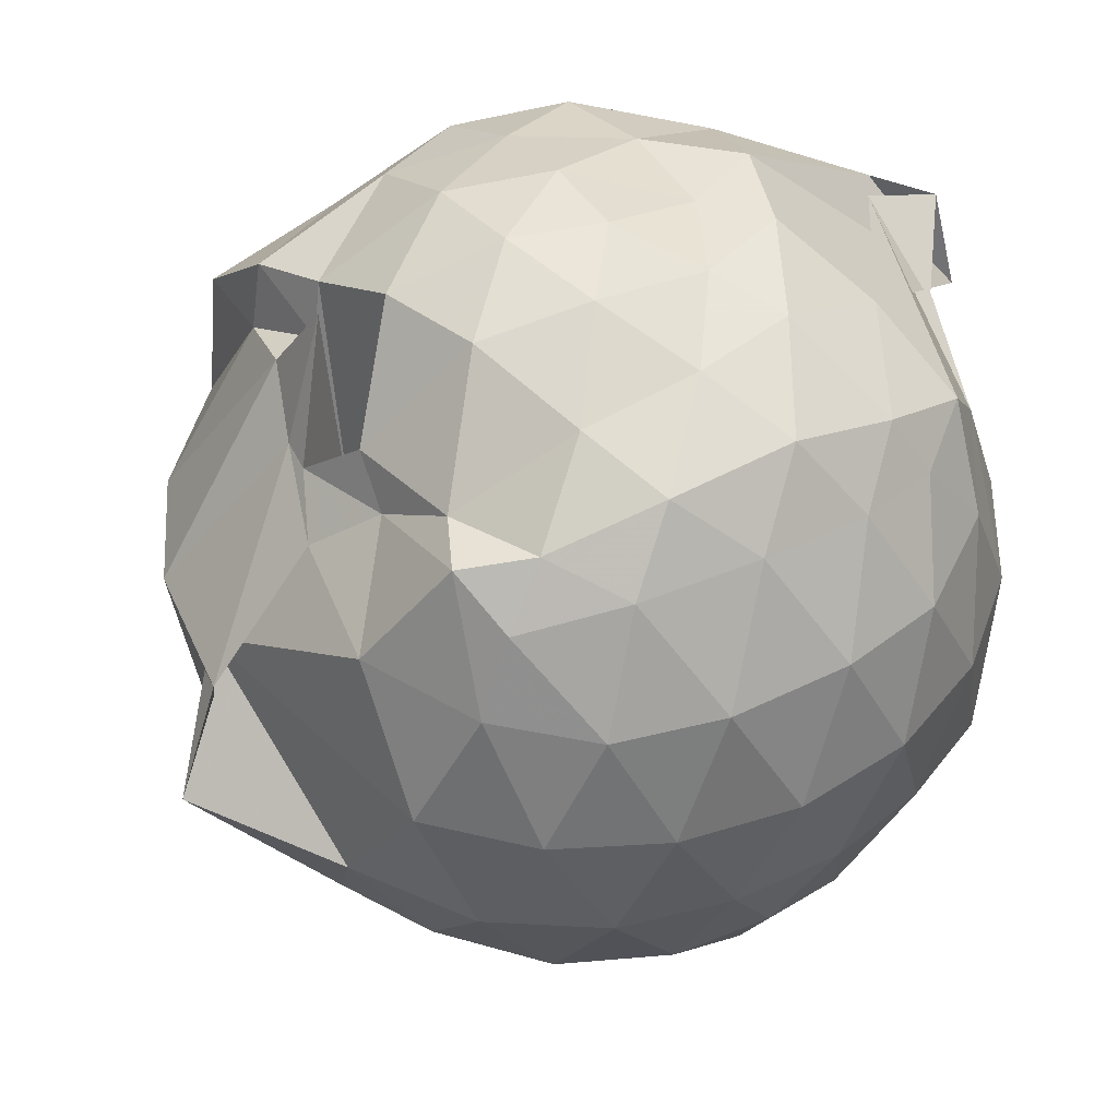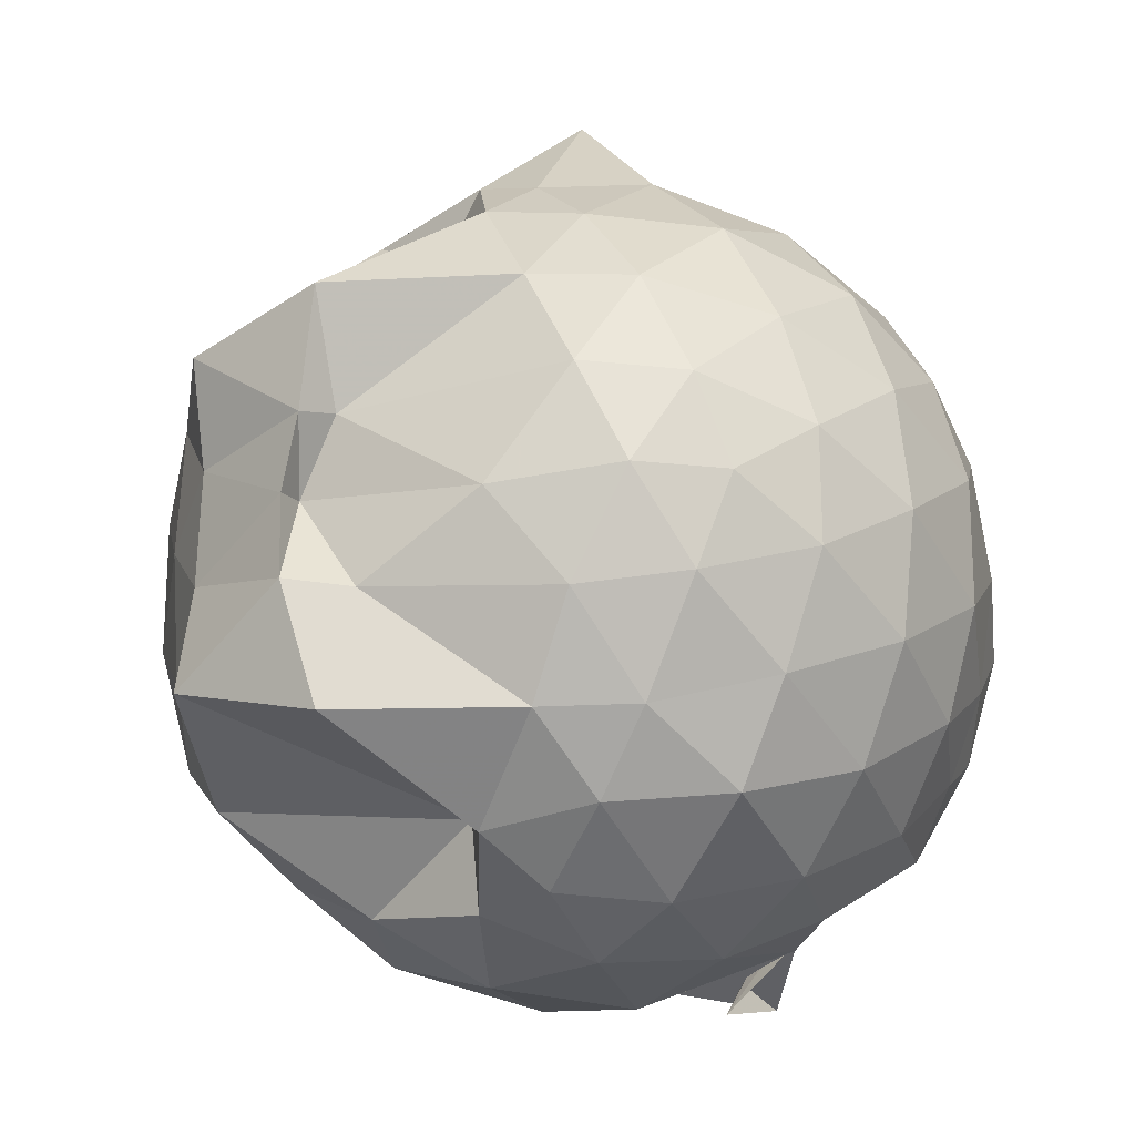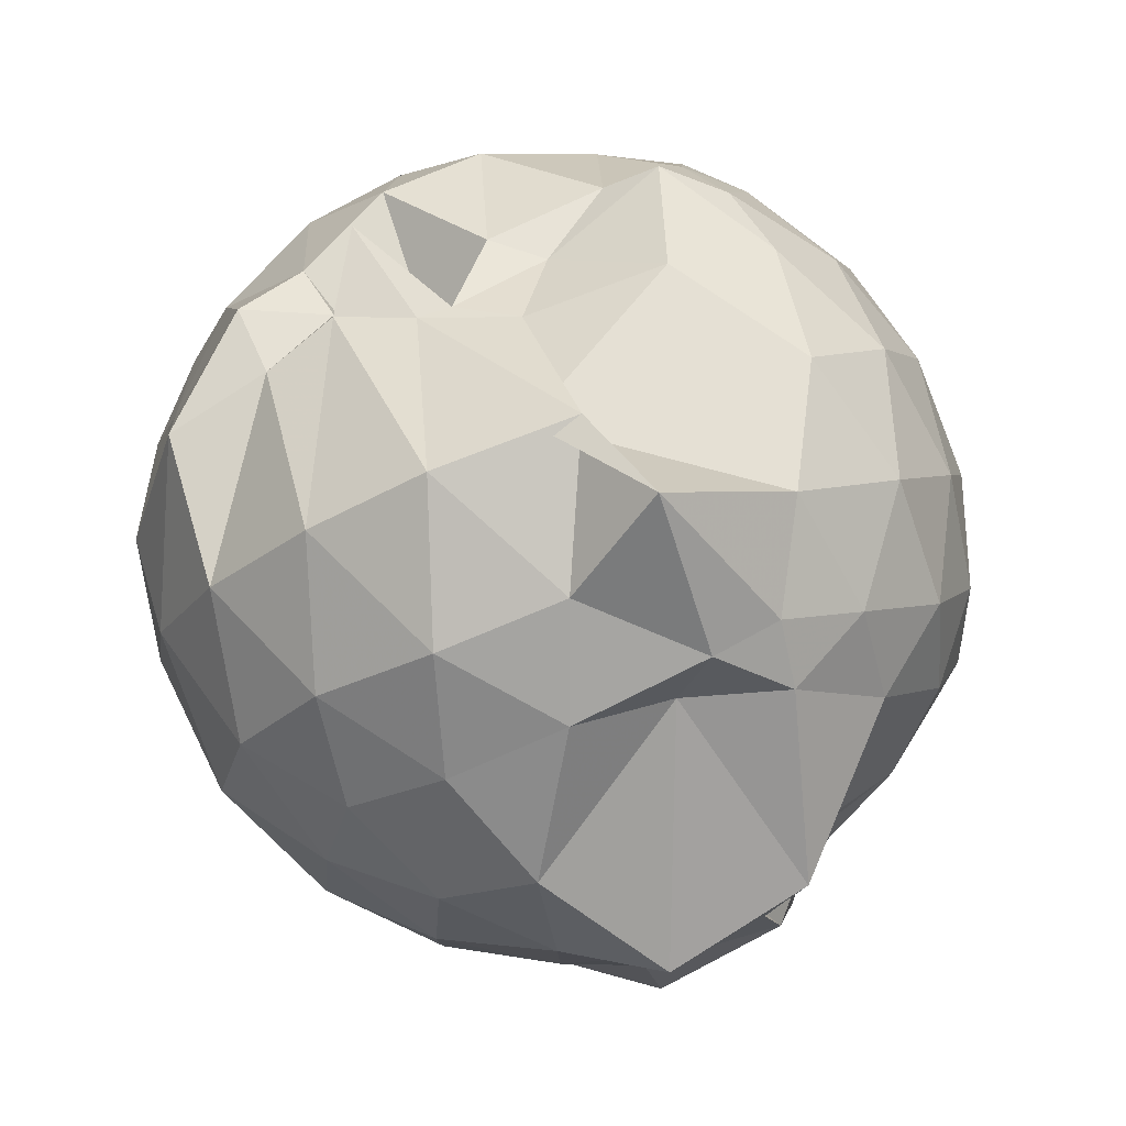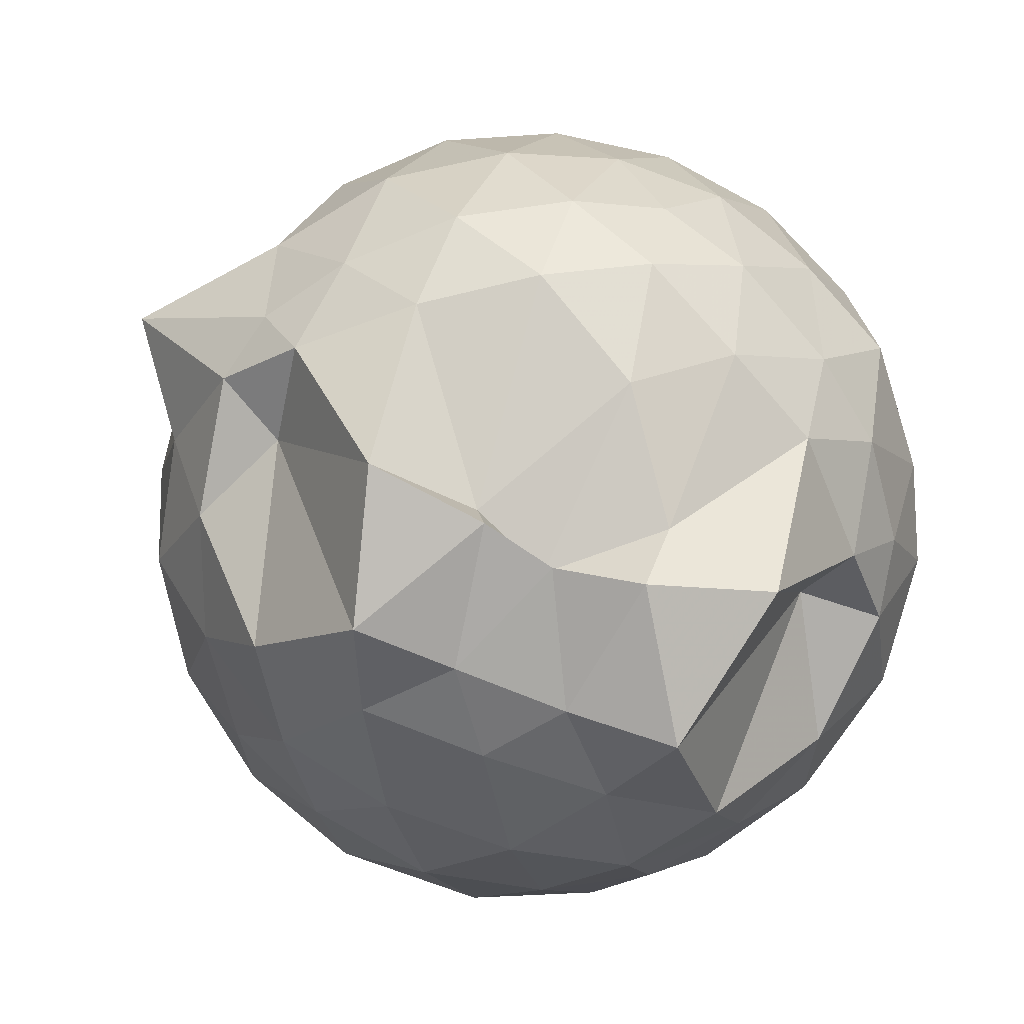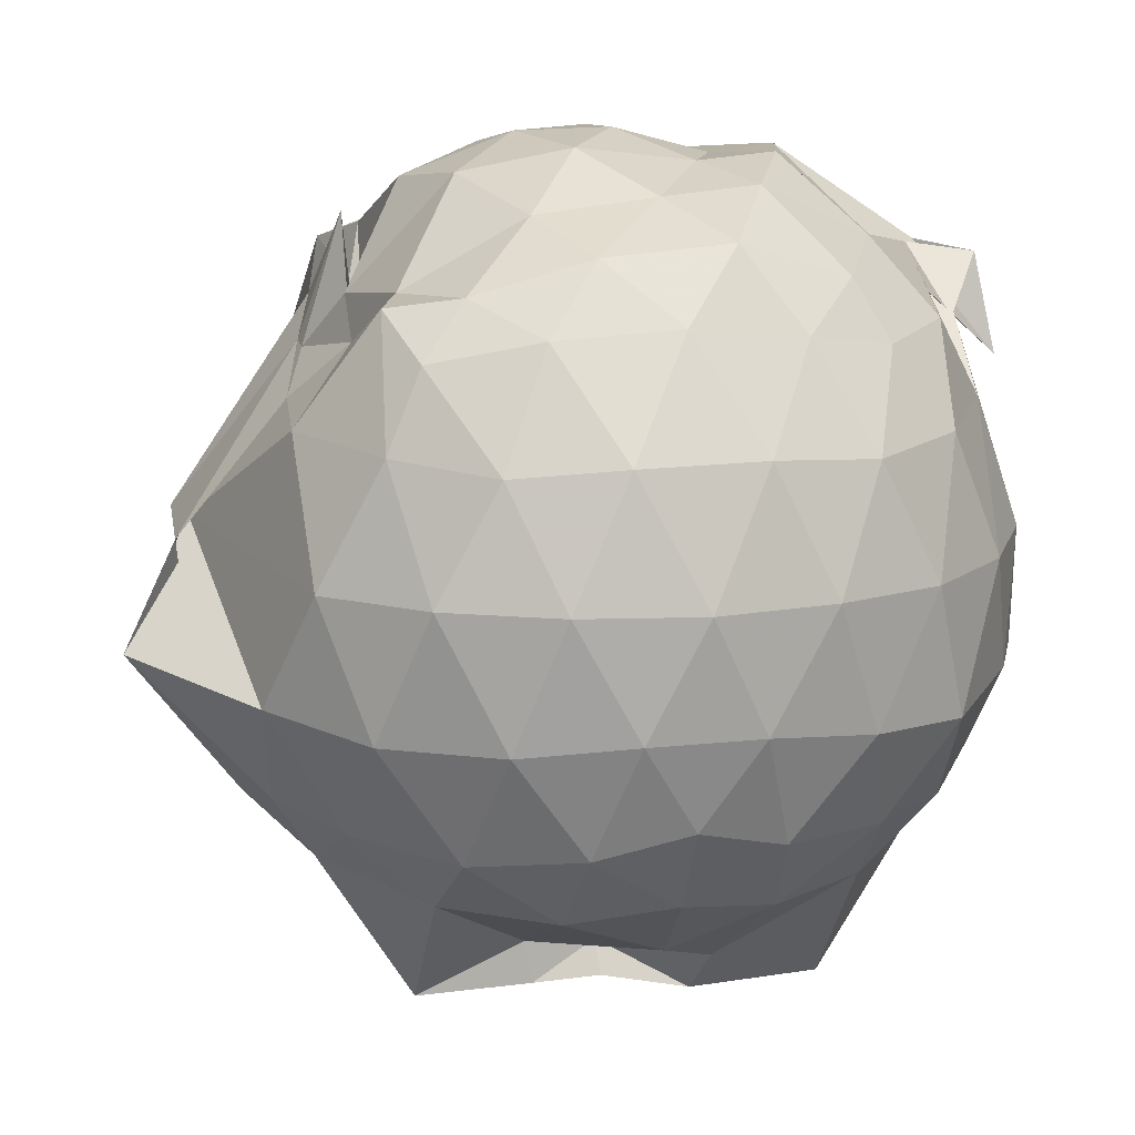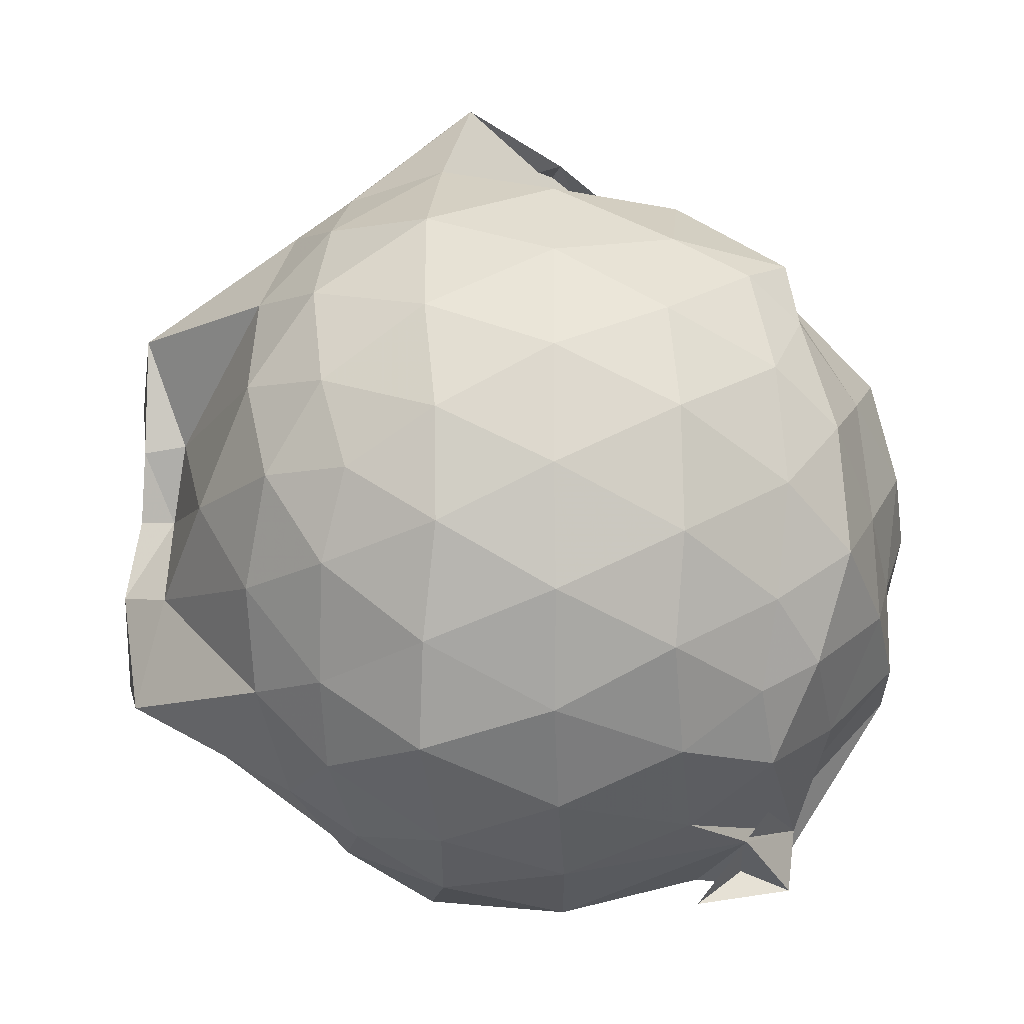
<metadata>
{"format":"obj","ext":"obj","renderer":"f3d","projection":"perspective","resolution":1024,"background":"white","views":[{"elev":45.2,"azim":-118.6,"up":"+Z"},{"elev":-16.1,"azim":-133.8,"up":"+Y"},{"elev":80.0,"azim":157.5,"up":"+Y"},{"elev":-77.0,"azim":-110.4,"up":"+Z"},{"elev":11.6,"azim":-104.1,"up":"+Z"},{"elev":-9.9,"azim":-90.2,"up":"+Y"}]}
</metadata>
<code>
v -0.8868 -0.118 1.002
v -0.9497 -0.08055 -1.01
v -0.01659 -0.08962 0.6385
v -0.09416 0.1746 0.6183
v -0.3299 0.475 0.7182
v -0.5303 0.4332 0.6325
v -0.6466 0.4696 0.8042
v -0.7792 0.5879 0.5055
v -1.029 0.5158 0.5445
v -1.352 0.5076 0.6543
v -1.487 0.4483 0.5494
v -1.573 0.1977 0.6017
v -1.605 -0.09253 0.6235
v -1.577 -0.37 0.5958
v -1.501 -0.5817 0.564
v -1.363 -0.7431 0.6011
v -0.7776 -0.8773 0.7138
v -0.826 -1.036 0.6924
v -0.7043 -0.999 0.5957
v -0.5293 -0.9198 0.619
v -0.2538 -0.7033 0.5565
v -0.09299 -0.3424 0.6757
v 0.1032 0.1436 0.381
v -0.07755 0.497 0.4987
v -0.3368 0.5052 0.5473
v -0.5243 0.5292 0.6025
v -0.6969 0.5845 0.5128
v -0.9125 0.6448 0.408
v -1.255 0.6875 0.387
v -1.519 0.5324 0.3617
v -1.678 0.3191 0.3352
v -1.754 0.06442 0.3581
v -1.752 -0.2335 0.3642
v -1.679 -0.4979 0.3456
v -1.51 -0.7278 0.3705
v -1.24 -0.8866 0.4055
v -1.001 -0.9174 0.5684
v -0.702 -1.003 0.4609
v -0.4862 -0.9134 0.4987
v -0.2551 -0.7615 0.5703
v -0.02423 -0.5595 0.4733
v 0.09409 -0.2837 0.3946
v 0.1242 0.2228 0.1332
v -0.03707 0.5157 0.1299
v -0.2868 0.7416 0.1226
v -0.5747 0.8753 0.1133
v -0.9257 0.906 0.0976
v -0.8159 0.8624 0.1327
v -1.468 0.6775 0.06894
v -1.669 0.4662 0.06476
v -1.786 0.2044 0.06134
v -1.829 -0.08561 0.05967
v -1.789 -0.3758 0.06421
v -1.663 -0.644 0.06262
v -1.472 -0.8559 0.07561
v -1.206 -1.006 0.09434
v -0.9257 -1.094 0.0976
v -0.5957 -1.068 0.1062
v -0.2924 -0.9375 0.1145
v -0.04103 -0.7165 0.1226
v 0.1207 -0.433 0.1268
v 0.1729 -0.09853 0.1309
v 0.03749 0.3706 -0.2044
v -0.1689 0.622 -0.2061
v -0.4409 0.7894 -0.2424
v -0.7527 0.8512 -0.2523
v -0.9966 1.036 -0.1454
v -1.304 0.7712 -0.2132
v -1.558 0.5731 -0.2451
v -1.721 0.3159 -0.2436
v -1.8 0.05188 -0.2157
v -1.801 -0.2183 -0.2129
v -1.714 -0.4895 -0.2434
v -1.591 -0.7289 -0.2532
v -1.337 -0.93 -0.2073
v -1.109 -1.036 -0.2069
v -0.7899 -1.063 -0.2429
v -0.448 -0.9823 -0.2391
v -0.173 -0.8202 -0.2034
v 0.02935 -0.5747 -0.2033
v 0.1356 -0.2814 -0.2482
v 0.1377 0.07651 -0.2473
v -0.137 0.4503 -0.4402
v -0.3634 0.6075 -0.4833
v -0.6532 0.721 -0.4918
v -0.9915 0.7777 -0.4761
v -1.165 0.7338 -0.4534
v -1.36 0.5975 -0.4915
v -1.561 0.3842 -0.5189
v -1.69 0.1377 -0.4885
v -1.744 -0.08156 -0.4266
v -1.686 -0.3008 -0.4828
v -1.544 -0.5657 -0.4934
v -1.395 -0.7533 -0.4823
v -1.176 -0.9112 -0.4206
v -0.9867 -0.943 -0.4555
v -0.6447 -0.915 -0.4751
v -0.3672 -0.8073 -0.4777
v -0.1474 -0.6548 -0.4351
v -0.03949 -0.4018 -0.508
v 0.00494 -0.1037 -0.5469
v -0.03745 0.2 -0.5071
v -0.1802 -0.09323 0.8044
v -0.3034 0.1375 0.8322
v -0.5042 0.4042 0.7661
v -0.6833 0.4312 0.09352
v -0.9195 0.5102 0.6422
v -1.221 0.4505 0.6718
v -1.427 0.3413 0.68
v -1.478 0.06736 0.7617
v -1.475 -0.2401 0.7866
v -1.446 -0.5063 0.7069
v -1.161 -0.6436 0.7696
v -0.8814 -1.072 0.4497
v -0.7133 -0.9194 0.7156
v -0.4943 -0.6204 0.8131
v -0.3069 -0.3383 0.8689
v -0.4154 -0.1192 0.9207
v -0.5672 0.1256 0.9562
v -0.7498 0.3523 0.8892
v -1.007 0.2746 0.9133
v -1.278 0.1658 0.8373
v -1.271 -0.1253 0.8713
v -1.225 -0.369 0.8904
v -0.989 -0.479 0.9475
v -0.7724 -0.5418 0.9538
v -0.5828 -0.3625 0.9352
v -0.6692 -0.1123 0.9973
v -0.8193 0.09731 0.9929
v -1.064 0.0145 0.9671
v -1.059 -0.2685 0.9341
v -0.8453 -0.3616 0.9384
v -0.2473 0.344 -0.6999
v -0.466 0.4869 -0.7611
v -0.9007 0.6034 -0.5109
v -1.145 0.638 -0.5961
v -1.355 0.4048 -0.6706
v -1.522 0.1575 -0.6798
v -1.63 -0.08095 -0.6233
v -1.504 -0.3349 -0.6768
v -1.375 -0.5719 -0.6618
v -1.136 -0.7961 -0.5937
v -0.9819 -0.7318 -0.4745
v -0.4696 -0.6837 -0.7914
v -0.243 -0.5472 -0.7079
v -0.2038 -0.257 -0.7702
v -0.2016 0.05903 -0.7647
v -0.4521 0.2031 -0.9053
v -0.6686 0.2932 -1.051
v -1.028 0.3886 -0.9931
v -0.9908 0.1167 -0.8941
v -1.377 -0.1153 -0.8081
v -1.108 -0.3076 -0.9244
v -1.072 -0.5812 -0.9964
v -0.6684 -0.489 -1.069
v -0.4578 -0.4018 -0.9099
v -0.4514 -0.09663 -0.9258
v -0.6459 0.04226 -0.9941
v -0.9914 0.09835 -0.9999
v -0.9133 -0.07476 -0.9285
v -0.9947 -0.2878 -1.042
v -0.6419 -0.2302 -1.004
f 3 23 4
f 4 23 24
f 4 24 5
f 5 24 25
f 5 25 6
f 6 25 26
f 6 26 7
f 7 26 27
f 7 27 8
f 8 27 28
f 8 28 9
f 9 28 29
f 9 29 10
f 10 29 30
f 10 30 11
f 11 30 31
f 11 31 12
f 12 31 32
f 12 32 13
f 13 32 33
f 13 33 14
f 14 33 34
f 14 34 15
f 15 34 35
f 15 35 16
f 16 35 36
f 16 36 17
f 17 36 37
f 17 37 18
f 18 37 38
f 18 38 19
f 19 38 39
f 19 39 20
f 20 39 40
f 20 40 21
f 21 40 41
f 21 41 22
f 22 41 42
f 22 42 3
f 3 42 23
f 23 43 24
f 24 43 44
f 24 44 25
f 25 44 45
f 25 45 26
f 26 45 46
f 26 46 27
f 27 46 47
f 27 47 28
f 28 47 48
f 28 48 29
f 29 48 49
f 29 49 30
f 30 49 50
f 30 50 31
f 31 50 51
f 31 51 32
f 32 51 52
f 32 52 33
f 33 52 53
f 33 53 34
f 34 53 54
f 34 54 35
f 35 54 55
f 35 55 36
f 36 55 56
f 36 56 37
f 37 56 57
f 37 57 38
f 38 57 58
f 38 58 39
f 39 58 59
f 39 59 40
f 40 59 60
f 40 60 41
f 41 60 61
f 41 61 42
f 42 61 62
f 42 62 23
f 23 62 43
f 43 63 44
f 44 63 64
f 44 64 45
f 45 64 65
f 45 65 46
f 46 65 66
f 46 66 47
f 47 66 67
f 47 67 48
f 48 67 68
f 48 68 49
f 49 68 69
f 49 69 50
f 50 69 70
f 50 70 51
f 51 70 71
f 51 71 52
f 52 71 72
f 52 72 53
f 53 72 73
f 53 73 54
f 54 73 74
f 54 74 55
f 55 74 75
f 55 75 56
f 56 75 76
f 56 76 57
f 57 76 77
f 57 77 58
f 58 77 78
f 58 78 59
f 59 78 79
f 59 79 60
f 60 79 80
f 60 80 61
f 61 80 81
f 61 81 62
f 62 81 82
f 62 82 43
f 43 82 63
f 63 83 64
f 64 83 84
f 64 84 65
f 65 84 85
f 65 85 66
f 66 85 86
f 66 86 67
f 67 86 87
f 67 87 68
f 68 87 88
f 68 88 69
f 69 88 89
f 69 89 70
f 70 89 90
f 70 90 71
f 71 90 91
f 71 91 72
f 72 91 92
f 72 92 73
f 73 92 93
f 73 93 74
f 74 93 94
f 74 94 75
f 75 94 95
f 75 95 76
f 76 95 96
f 76 96 77
f 77 96 97
f 77 97 78
f 78 97 98
f 78 98 79
f 79 98 99
f 79 99 80
f 80 99 100
f 80 100 81
f 81 100 101
f 81 101 82
f 82 101 102
f 82 102 63
f 63 102 83
f 103 104 118
f 104 119 118
f 104 105 119
f 105 120 119
f 105 106 120
f 106 107 120
f 107 121 120
f 107 108 121
f 108 122 121
f 108 109 122
f 109 110 122
f 110 123 122
f 110 111 123
f 111 124 123
f 111 112 124
f 112 113 124
f 113 125 124
f 113 114 125
f 114 126 125
f 114 115 126
f 115 116 126
f 116 127 126
f 116 117 127
f 117 118 127
f 117 103 118
f 118 119 128
f 119 129 128
f 119 120 129
f 120 121 129
f 121 130 129
f 121 122 130
f 122 123 130
f 123 131 130
f 123 124 131
f 124 125 131
f 125 132 131
f 125 126 132
f 126 127 132
f 127 128 132
f 127 118 128
f 133 148 134
f 134 148 149
f 134 149 135
f 135 149 150
f 135 150 136
f 136 150 137
f 137 150 151
f 137 151 138
f 138 151 152
f 138 152 139
f 139 152 140
f 140 152 153
f 140 153 141
f 141 153 154
f 141 154 142
f 142 154 143
f 143 154 155
f 143 155 144
f 144 155 156
f 144 156 145
f 145 156 146
f 146 156 157
f 146 157 147
f 147 157 148
f 147 148 133
f 148 158 149
f 149 158 159
f 149 159 150
f 150 159 151
f 151 159 160
f 151 160 152
f 152 160 153
f 153 160 161
f 153 161 154
f 154 161 155
f 155 161 162
f 155 162 156
f 156 162 157
f 157 162 158
f 157 158 148
f 3 4 103
f 103 4 104
f 4 5 104
f 104 5 105
f 5 6 105
f 105 6 106
f 6 7 106
f 7 8 106
f 106 8 107
f 8 9 107
f 107 9 108
f 9 10 108
f 108 10 109
f 10 11 109
f 11 12 109
f 109 12 110
f 12 13 110
f 110 13 111
f 13 14 111
f 111 14 112
f 14 15 112
f 15 16 112
f 112 16 113
f 16 17 113
f 113 17 114
f 17 18 114
f 114 18 115
f 18 19 115
f 19 20 115
f 115 20 116
f 20 21 116
f 116 21 117
f 21 22 117
f 117 22 103
f 22 3 103
f 83 133 84
f 84 133 134
f 84 134 85
f 85 134 135
f 85 135 86
f 86 135 136
f 86 136 87
f 87 136 88
f 88 136 137
f 88 137 89
f 89 137 138
f 89 138 90
f 90 138 139
f 90 139 91
f 91 139 92
f 92 139 140
f 92 140 93
f 93 140 141
f 93 141 94
f 94 141 142
f 94 142 95
f 95 142 96
f 96 142 143
f 96 143 97
f 97 143 144
f 97 144 98
f 98 144 145
f 98 145 99
f 99 145 100
f 100 145 146
f 100 146 101
f 101 146 147
f 101 147 102
f 102 147 133
f 102 133 83
f 128 129 1
f 129 130 1
f 130 131 1
f 131 132 1
f 132 128 1
f 159 158 2
f 160 159 2
f 161 160 2
f 162 161 2
f 158 162 2

</code>
